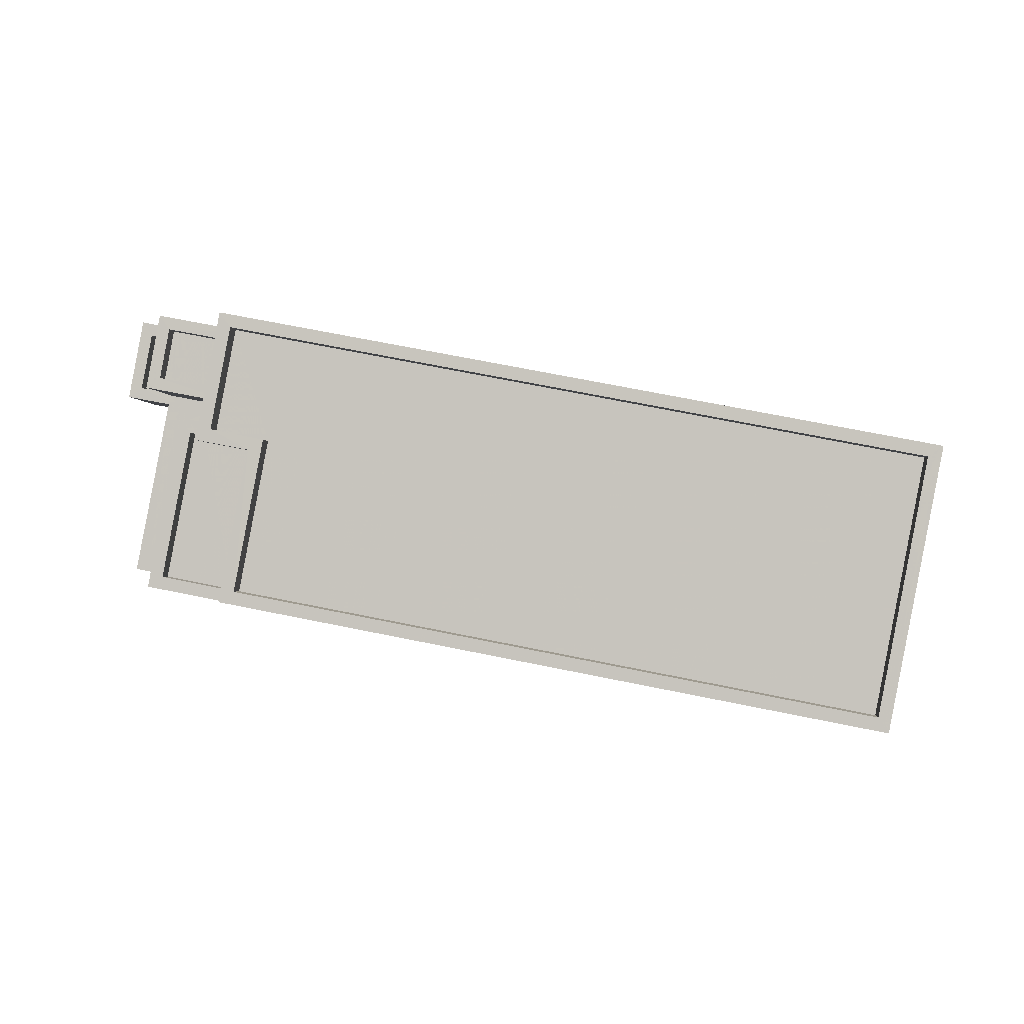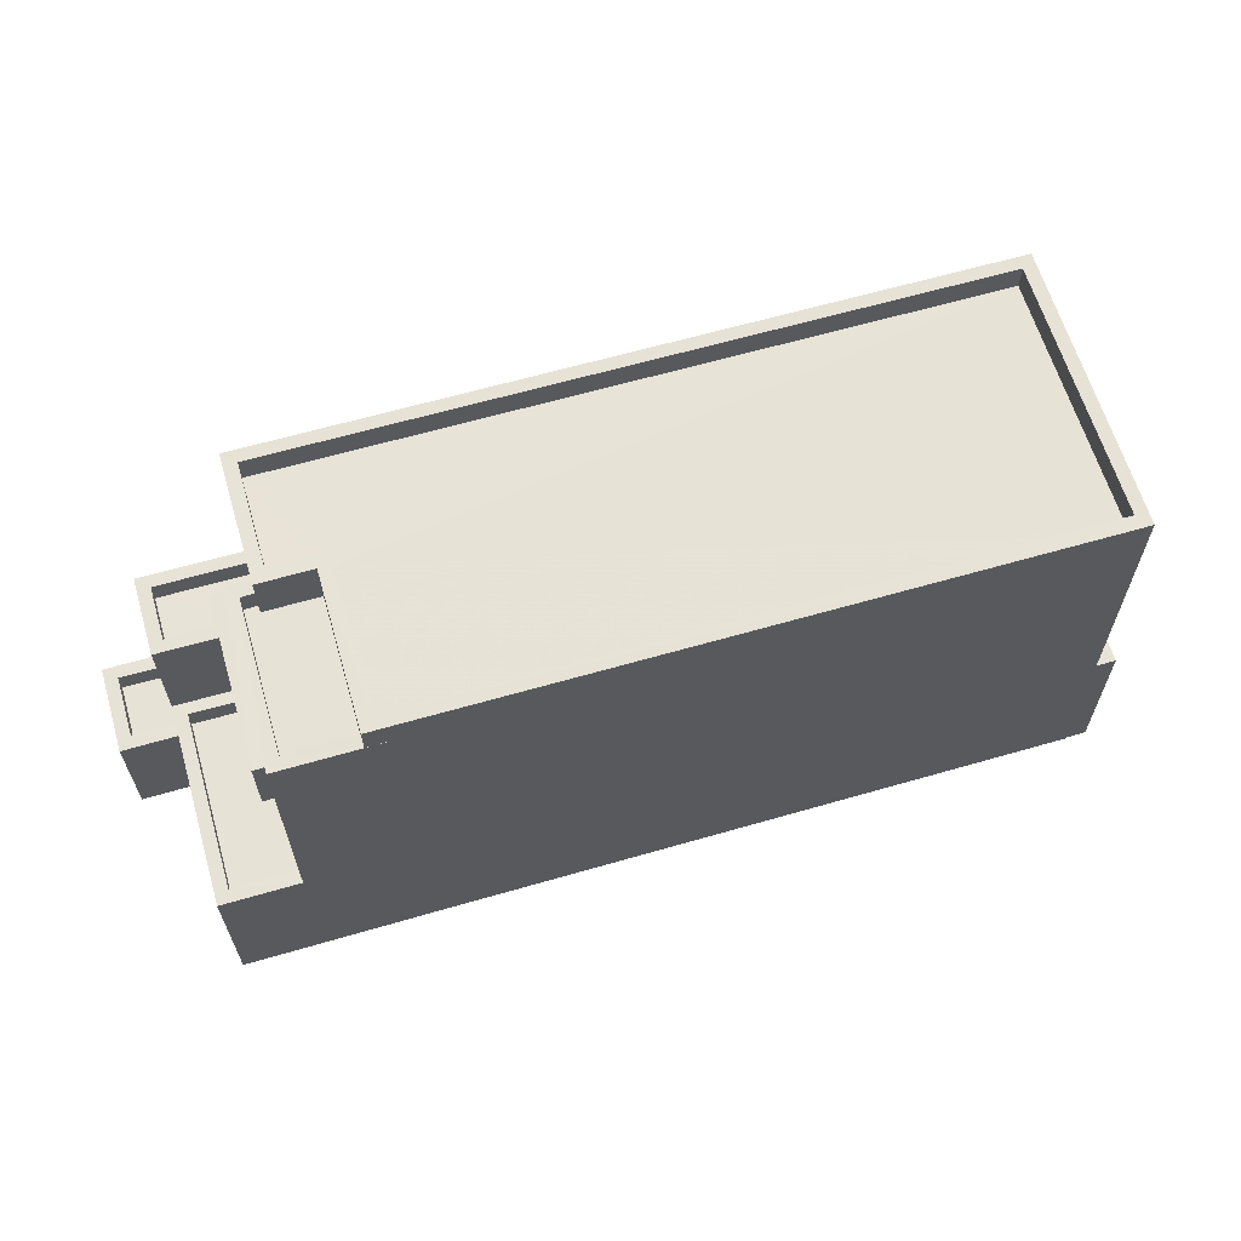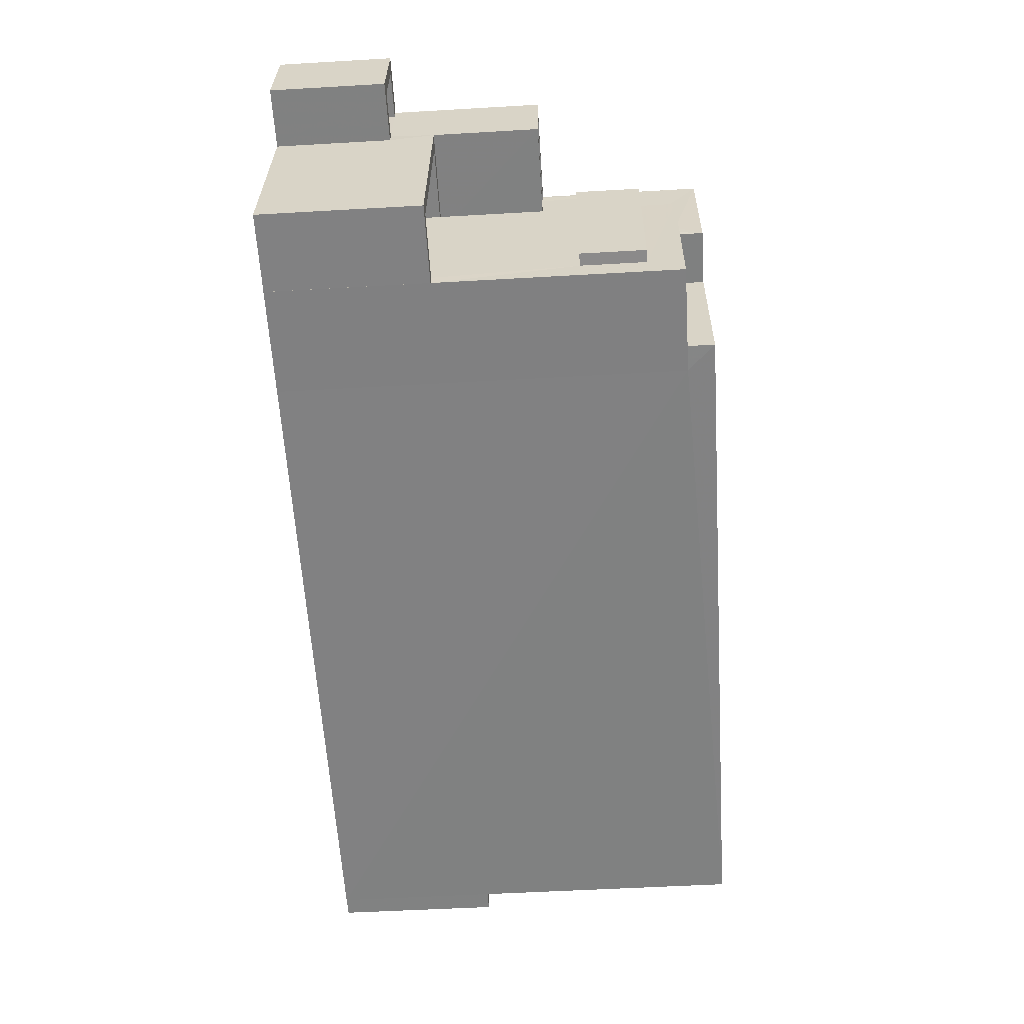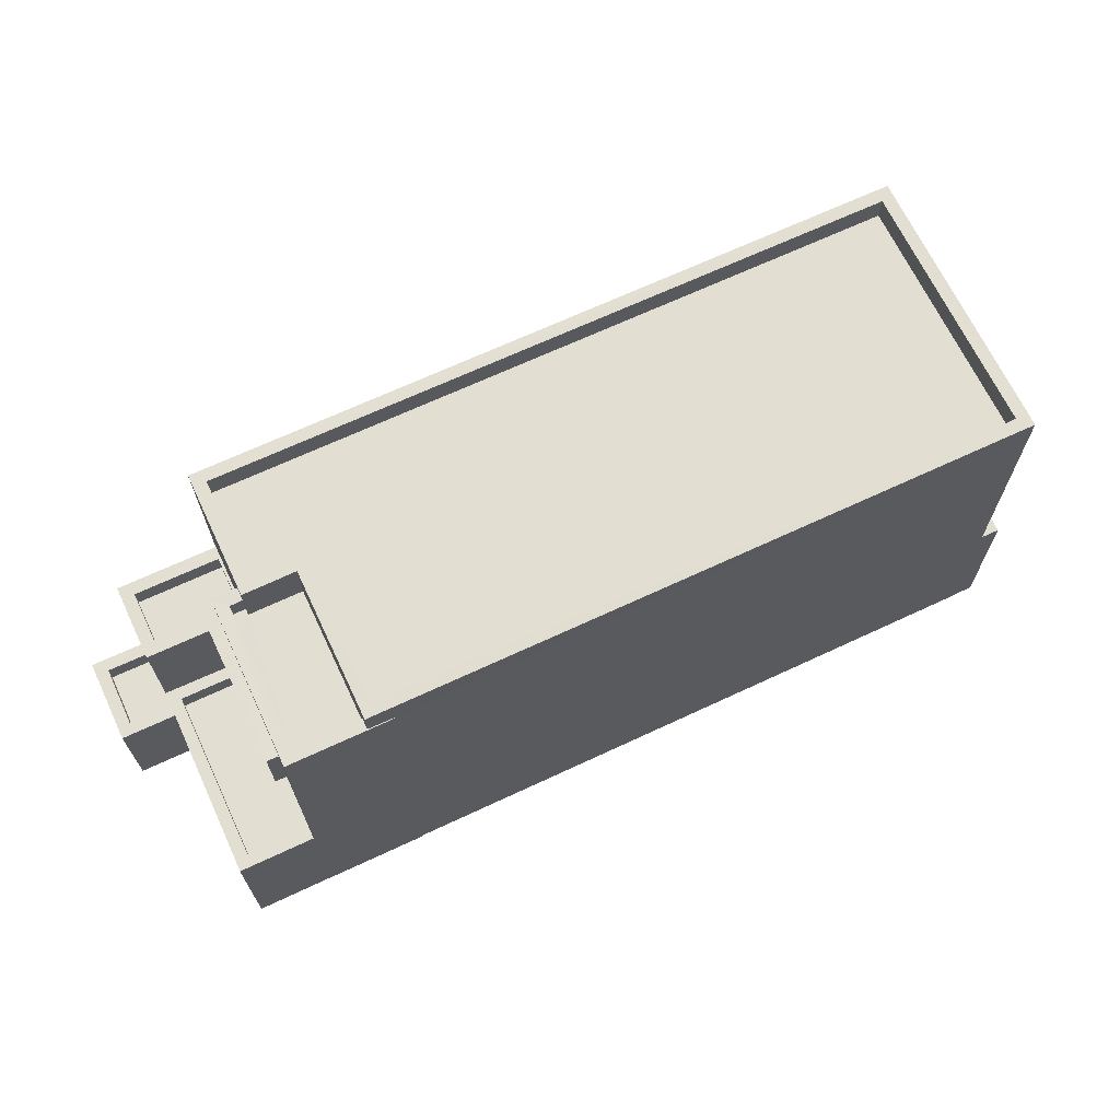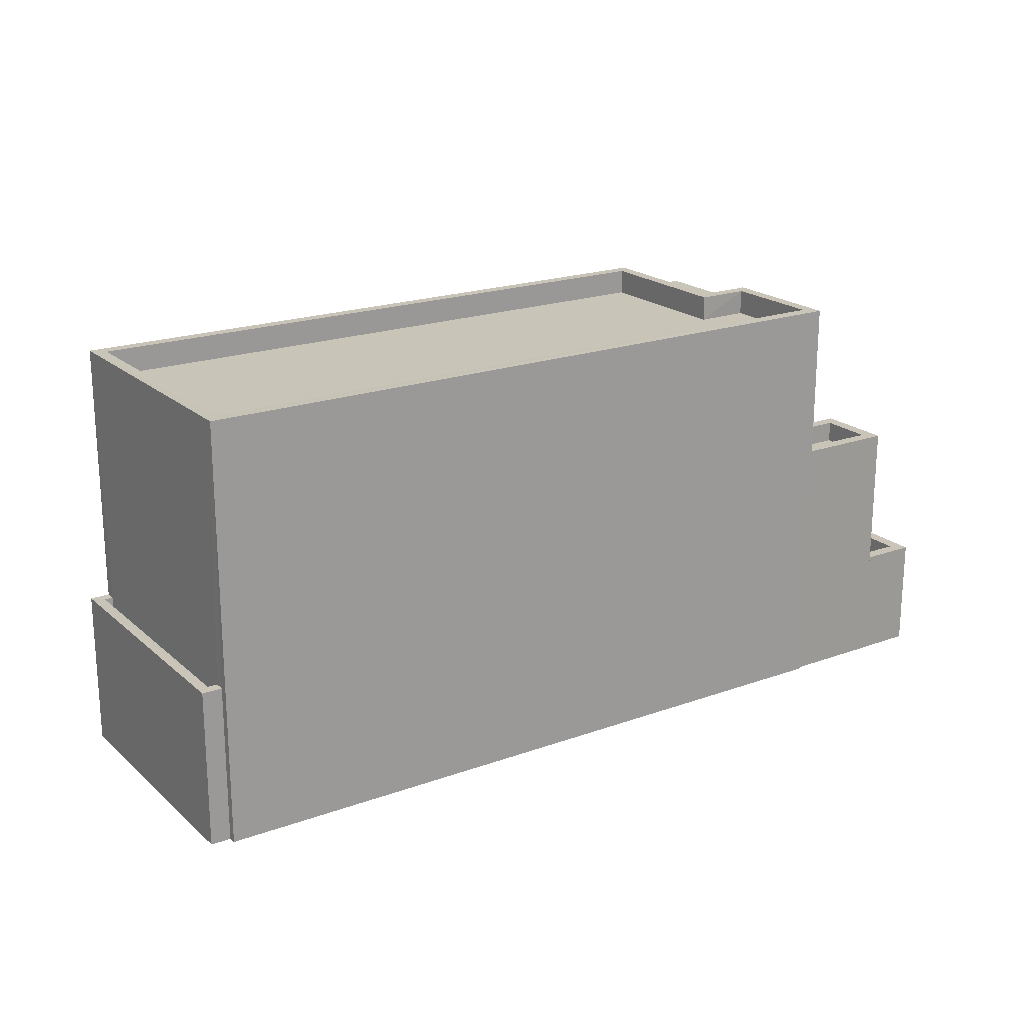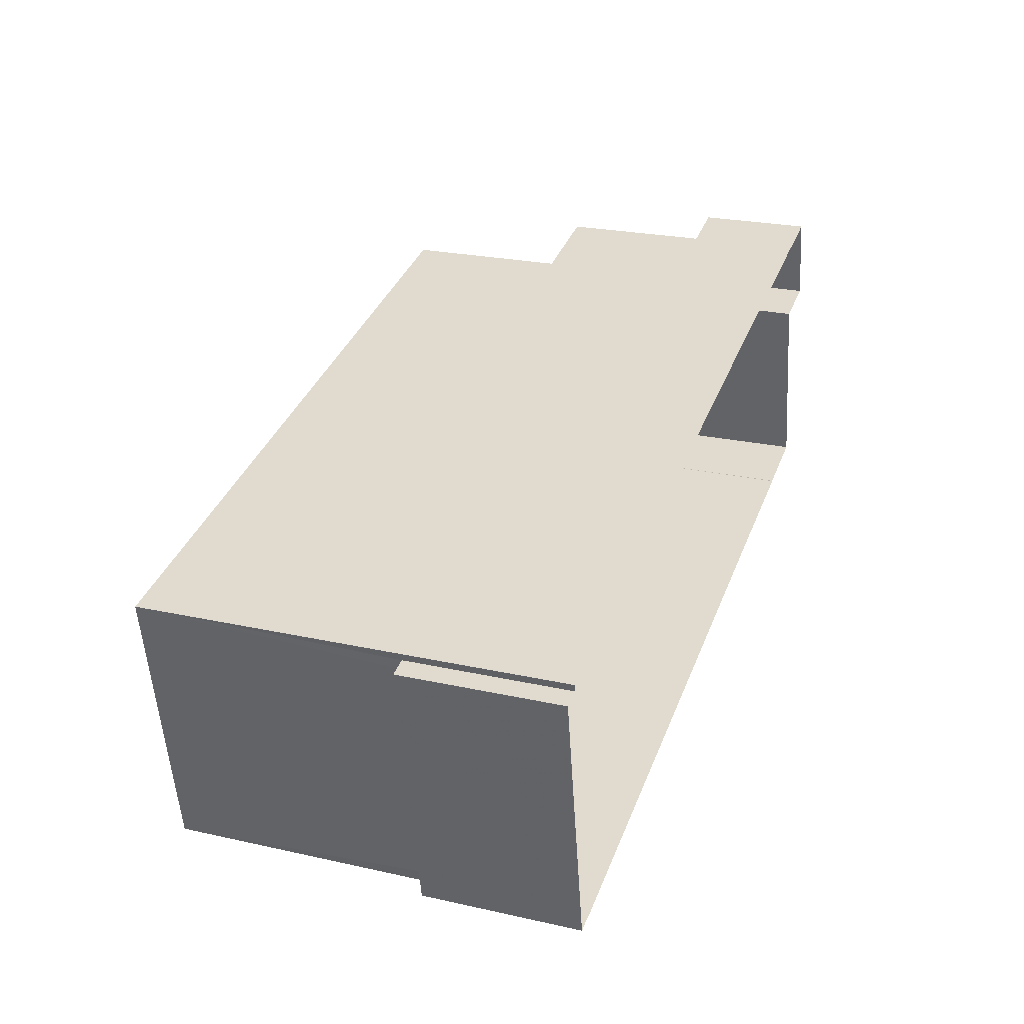
<metadata>
{"format":"obj","ext":"obj","renderer":"f3d","projection":"perspective","resolution":1024,"background":"white","views":[{"elev":-1.1,"azim":4.0,"up":"+Y"},{"elev":62.9,"azim":-27.2,"up":"+Z"},{"elev":-49.6,"azim":-86.3,"up":"+Y"},{"elev":67.6,"azim":-36.0,"up":"+Z"},{"elev":20.2,"azim":135.7,"up":"+Z"},{"elev":24.8,"azim":109.8,"up":"+Y"}]}
</metadata>
<code>
v -8.907e+04 -1.002e+05 3.185
v -8.905e+04 -1.002e+05 3.184
v -8.907e+04 -1.002e+05 3.185
v -8.907e+04 -1.002e+05 3.185
v -8.907e+04 -1.002e+05 3.185
v -8.907e+04 -1.002e+05 3.185
v -8.907e+04 -1.002e+05 3.185
v -8.905e+04 -1.002e+05 3.184
v -8.905e+04 -1.002e+05 3.185
v -8.905e+04 -1.002e+05 3.185
v -8.905e+04 -1.002e+05 3.184
v -8.907e+04 -1.002e+05 3.185
v -8.907e+04 -1.002e+05 3.186
v -8.907e+04 -1.002e+05 3.186
v -8.907e+04 -1.002e+05 3.186
v -8.907e+04 -1.002e+05 3.186
v -8.907e+04 -1.002e+05 3.186
v -8.905e+04 -1.002e+05 3.185
v -8.907e+04 -1.002e+05 10.22
v -8.907e+04 -1.002e+05 10.22
v -8.907e+04 -1.002e+05 10.22
v -8.907e+04 -1.002e+05 10.22
v -8.907e+04 -1.002e+05 10.22
v -8.907e+04 -1.002e+05 10.22
v -8.907e+04 -1.002e+05 6.906
v -8.907e+04 -1.002e+05 6.906
v -8.907e+04 -1.002e+05 6.906
v -8.907e+04 -1.002e+05 6.905
v -8.907e+04 -1.002e+05 6.905
v -8.907e+04 -1.002e+05 6.905
v -8.907e+04 -1.002e+05 6.906
v -8.907e+04 -1.002e+05 6.905
v -8.905e+04 -1.002e+05 6.95
v -8.905e+04 -1.002e+05 6.95
v -8.905e+04 -1.002e+05 6.95
v -8.905e+04 -1.002e+05 6.949
v -8.905e+04 -1.002e+05 6.949
v -8.905e+04 -1.002e+05 6.949
v -8.905e+04 -1.002e+05 6.95
v -8.905e+04 -1.002e+05 6.949
v -8.907e+04 -1.002e+05 9.38
v -8.907e+04 -1.002e+05 9.38
v -8.907e+04 -1.002e+05 9.38
v -8.907e+04 -1.002e+05 9.38
v -8.907e+04 -1.002e+05 9.38
v -8.907e+04 -1.002e+05 13.17
v -8.907e+04 -1.002e+05 13.17
v -8.905e+04 -1.002e+05 13.17
v -8.905e+04 -1.002e+05 13.17
v -8.907e+04 -1.002e+05 11.72
v -8.907e+04 -1.002e+05 11.72
v -8.907e+04 -1.002e+05 11.72
v -8.907e+04 -1.002e+05 11.72
v -8.907e+04 -1.002e+05 11.72
v -8.907e+04 -1.002e+05 11.72
v -8.907e+04 -1.002e+05 9.38
v -8.907e+04 -1.002e+05 9.38
v -8.907e+04 -1.002e+05 9.38
v -8.907e+04 -1.002e+05 9.38
v -8.905e+04 -1.002e+05 13.16
v -8.905e+04 -1.002e+05 13.16
v -8.907e+04 -1.002e+05 13.17
v -8.907e+04 -1.002e+05 13.16
v -8.907e+04 -1.002e+05 13.16
v -8.907e+04 -1.002e+05 13.17
v -8.907e+04 -1.002e+05 13.17
v -8.907e+04 -1.002e+05 13.17
v -8.905e+04 -1.002e+05 6.25
v -8.905e+04 -1.002e+05 6.25
v -8.905e+04 -1.002e+05 6.249
v -8.905e+04 -1.002e+05 6.249
v -8.907e+04 -1.002e+05 5.875
v -8.907e+04 -1.002e+05 5.875
v -8.907e+04 -1.002e+05 5.875
v -8.907e+04 -1.002e+05 5.875
v -8.907e+04 -1.002e+05 5.875
v -8.907e+04 -1.002e+05 5.875
v -8.907e+04 -1.002e+05 5.875
v -8.907e+04 -1.002e+05 5.875
v -8.907e+04 -1.002e+05 12.05
v -8.907e+04 -1.002e+05 12.05
v -8.907e+04 -1.002e+05 12.05
v -8.907e+04 -1.002e+05 12.05
v -8.907e+04 -1.002e+05 12.05
v -8.907e+04 -1.002e+05 12.05
v -8.907e+04 -1.002e+05 12.55
v -8.907e+04 -1.002e+05 12.55
v -8.907e+04 -1.002e+05 12.55
v -8.907e+04 -1.002e+05 12.55
v -8.907e+04 -1.002e+05 12.55
v -8.907e+04 -1.002e+05 12.55
v -8.907e+04 -1.002e+05 12.55
v -8.907e+04 -1.002e+05 12.55
v -8.907e+04 -1.002e+05 12.55
v -8.907e+04 -1.002e+05 12.55
v -8.907e+04 -1.002e+05 8.88
v -8.907e+04 -1.002e+05 8.88
v -8.907e+04 -1.002e+05 8.88
v -8.907e+04 -1.002e+05 8.88
v -8.907e+04 -1.002e+05 5.375
v -8.907e+04 -1.002e+05 5.375
v -8.907e+04 -1.002e+05 5.375
v -8.907e+04 -1.002e+05 5.375
v -8.907e+04 -1.002e+05 12.57
v -8.905e+04 -1.002e+05 12.57
v -8.907e+04 -1.002e+05 12.57
v -8.907e+04 -1.002e+05 12.57
v -8.907e+04 -1.002e+05 12.56
v -8.905e+04 -1.002e+05 12.56
v -8.907e+04 -1.002e+05 6.405
v -8.907e+04 -1.002e+05 6.405
v -8.907e+04 -1.002e+05 6.405
v -8.907e+04 -1.002e+05 6.406
v -8.907e+04 -1.002e+05 6.406
v -8.907e+04 -1.002e+05 6.405
f 1 2 3
f 4 5 6
f 4 7 3
f 8 9 10
f 10 11 8
f 2 11 3
f 4 12 5
f 13 14 12
f 13 15 16
f 17 10 18
f 13 17 15
f 12 4 3
f 17 11 10
f 3 11 17
f 12 17 13
f 3 17 12
f 19 20 21
f 21 20 22
f 19 23 20
f 22 20 24
f 25 26 27
f 27 26 28
f 28 29 30
f 26 25 31
f 30 29 32
f 26 29 28
f 33 34 35
f 36 37 38
f 34 39 35
f 38 37 40
f 37 39 40
f 35 39 37
f 41 42 43
f 41 43 44
f 42 45 43
f 46 47 48
f 49 46 48
f 50 51 52
f 53 52 54
f 54 52 55
f 52 51 55
f 44 56 57
f 44 57 41
f 58 45 59
f 58 57 56
f 59 45 42
f 57 58 59
f 48 60 61
f 46 62 47
f 60 63 64
f 48 61 49
f 62 65 66
f 63 66 64
f 46 67 62
f 64 61 60
f 65 64 66
f 62 67 65
f 68 69 70
f 71 68 70
f 72 73 74
f 75 76 77
f 78 73 72
f 79 75 73
f 75 79 76
f 79 73 78
f 80 81 82
f 82 81 83
f 80 84 81
f 83 81 85
f 86 87 88
f 89 90 91
f 87 92 88
f 91 90 93
f 88 92 93
f 90 94 95
f 95 88 93
f 90 95 93
f 96 97 98
f 99 96 98
f 100 101 102
f 103 100 102
f 104 105 106
f 107 106 108
f 108 106 109
f 106 105 109
f 110 111 112
f 113 112 114
f 114 112 115
f 112 111 115
f 19 21 55
f 51 19 55
f 33 35 69
f 68 33 69
f 52 92 87
f 50 52 87
f 91 93 16
f 15 91 16
f 4 6 78
f 72 4 78
f 23 112 20
f 23 110 112
f 36 70 37
f 36 71 70
f 104 49 105
f 104 46 49
f 44 7 72
f 44 28 56
f 72 7 4
f 14 76 12
f 27 28 76
f 76 14 27
f 74 100 103
f 44 72 74
f 77 74 103
f 28 77 76
f 44 74 28
f 28 74 77
f 57 98 97
f 57 59 98
f 30 58 56
f 28 30 56
f 42 99 98
f 59 42 98
f 31 114 26
f 31 113 114
f 42 96 99
f 42 41 96
f 37 70 69
f 35 37 69
f 25 27 14
f 13 25 14
f 85 88 83
f 85 86 88
f 17 91 15
f 17 89 91
f 84 94 62
f 62 94 47
f 84 80 94
f 47 94 90
f 38 40 8
f 11 38 8
f 48 18 34
f 48 36 60
f 60 38 2
f 10 34 18
f 2 38 11
f 68 71 36
f 36 38 60
f 33 68 36
f 48 34 33
f 48 33 36
f 46 104 106
f 67 46 106
f 10 9 39
f 34 10 39
f 41 97 96
f 41 57 97
f 32 110 23
f 81 66 86
f 111 110 32
f 3 43 1
f 87 66 63
f 85 81 86
f 19 58 23
f 1 43 63
f 51 50 87
f 45 19 51
f 30 32 58
f 87 86 66
f 43 45 63
f 45 58 19
f 32 23 58
f 51 87 63
f 45 51 63
f 49 109 105
f 49 61 109
f 88 82 83
f 88 95 82
f 20 112 31
f 92 52 53
f 53 93 92
f 112 113 31
f 16 25 13
f 53 24 93
f 24 20 31
f 93 25 16
f 31 25 24
f 24 25 93
f 65 106 107
f 65 67 106
f 1 60 2
f 1 63 60
f 22 55 21
f 22 54 55
f 82 95 94
f 80 82 94
f 73 102 101
f 73 75 102
f 53 54 22
f 24 53 22
f 89 48 47
f 47 90 89
f 18 48 89
f 17 18 89
f 64 65 107
f 108 64 107
f 74 73 101
f 100 74 101
f 3 7 44
f 43 3 44
f 78 6 5
f 79 78 5
f 29 114 115
f 29 26 114
f 40 9 8
f 40 39 9
f 103 102 75
f 77 103 75
f 12 79 5
f 12 76 79
f 66 84 62
f 66 81 84
f 64 108 109
f 61 64 109
f 111 32 29
f 115 111 29

</code>
